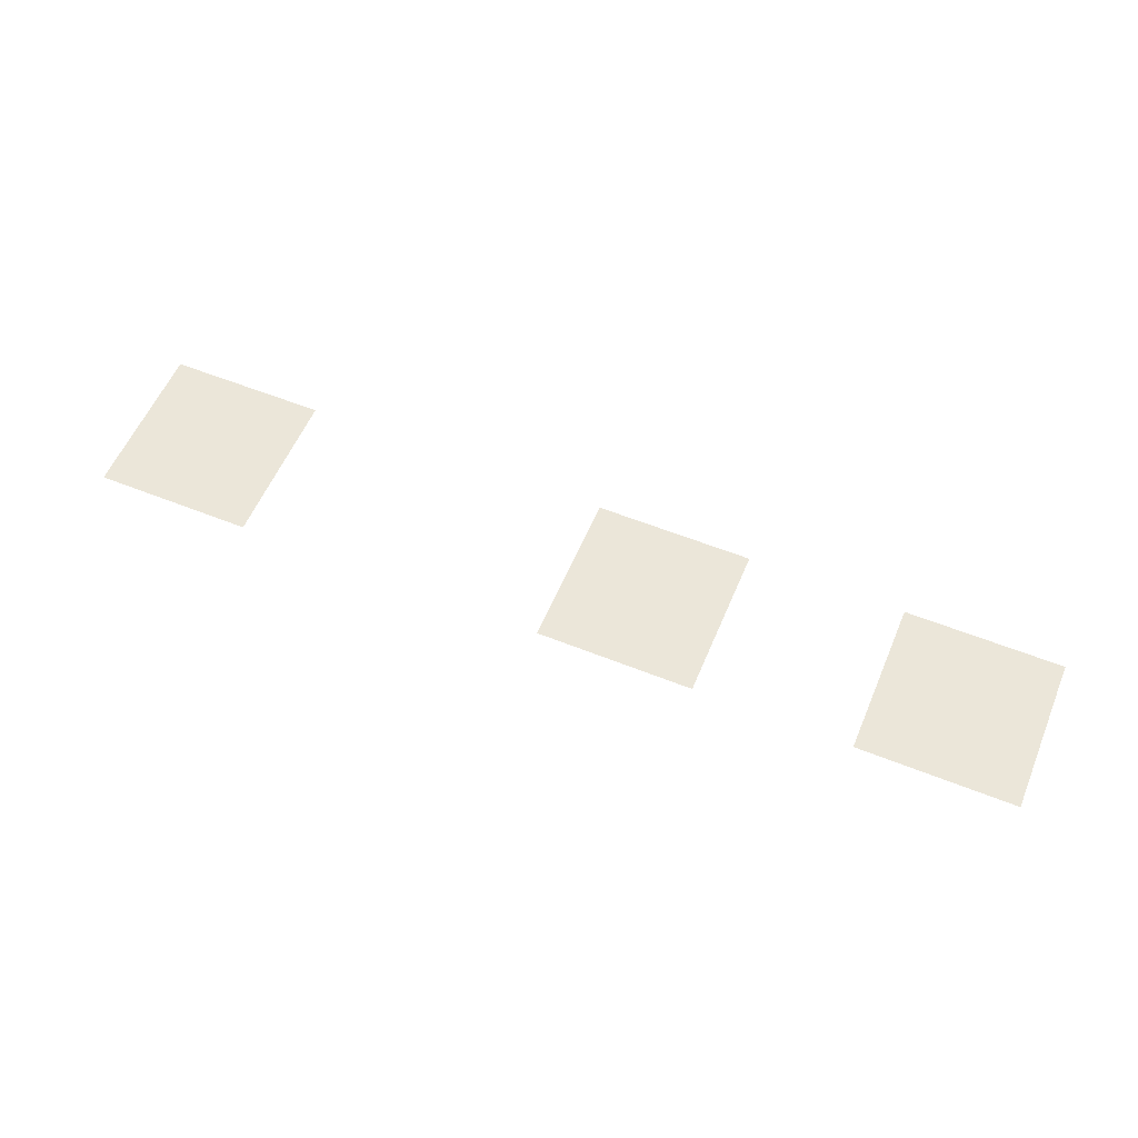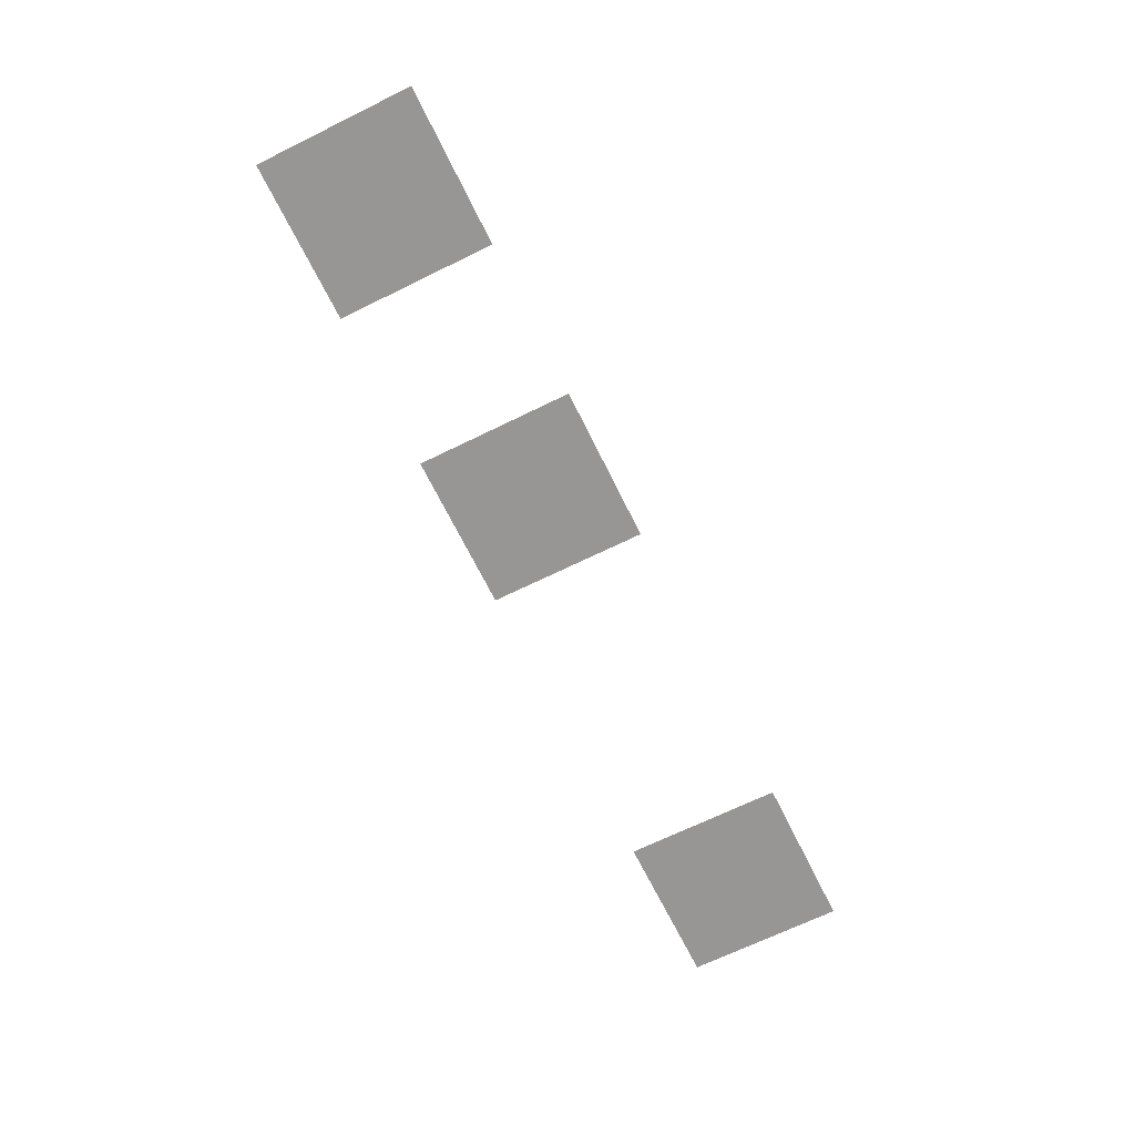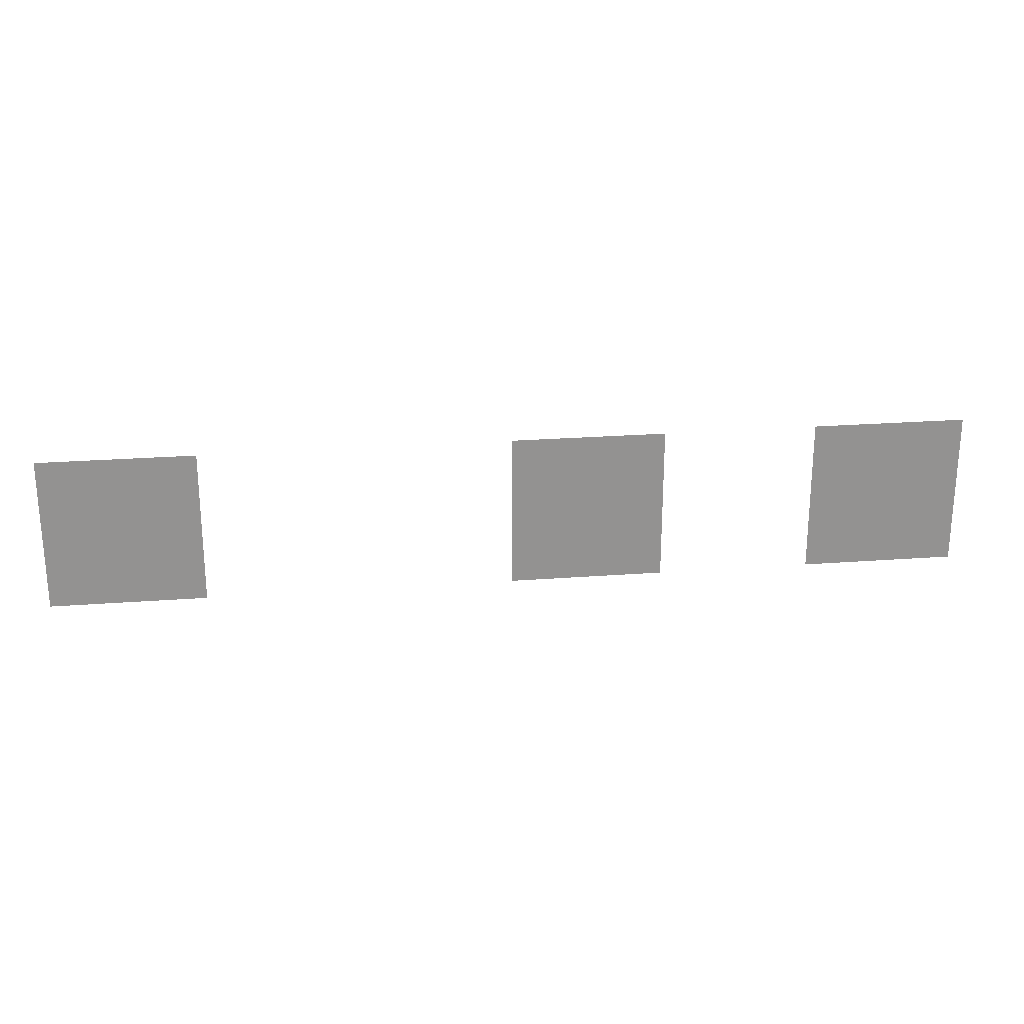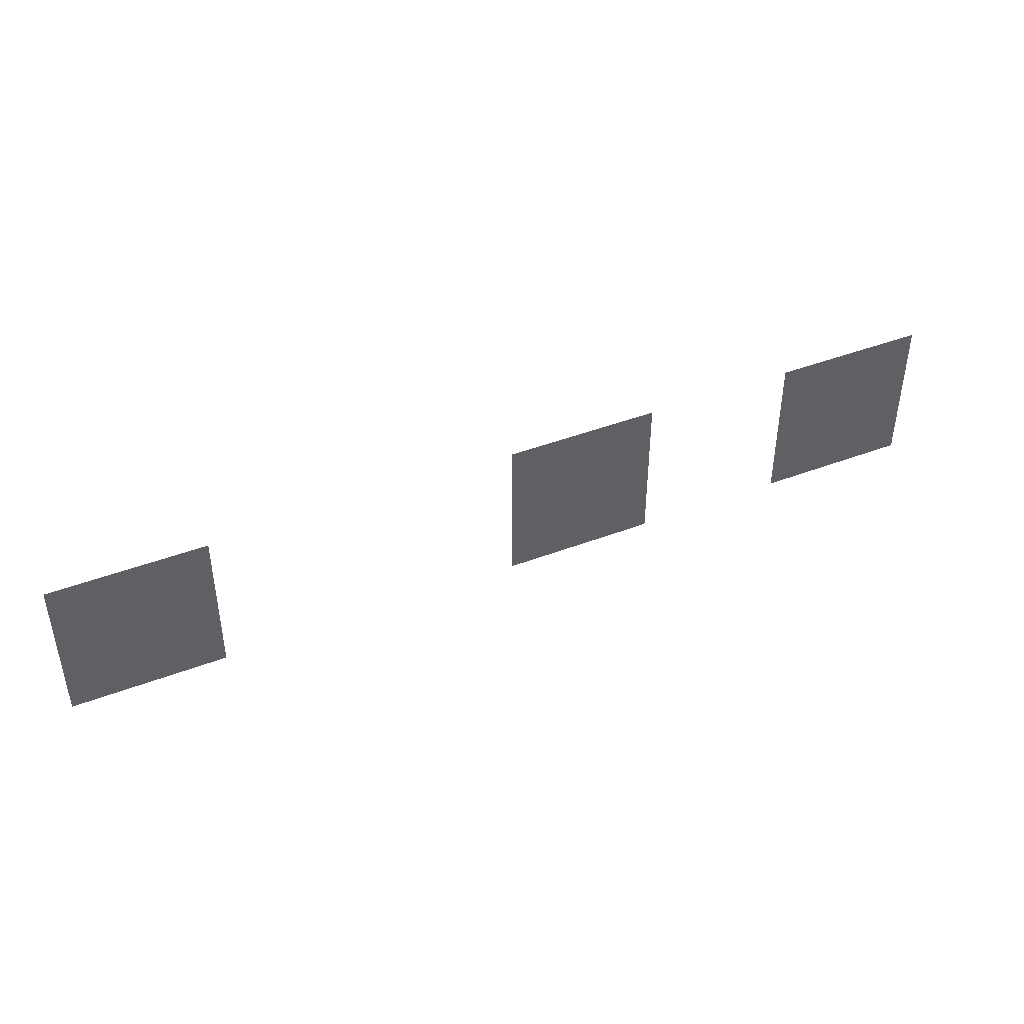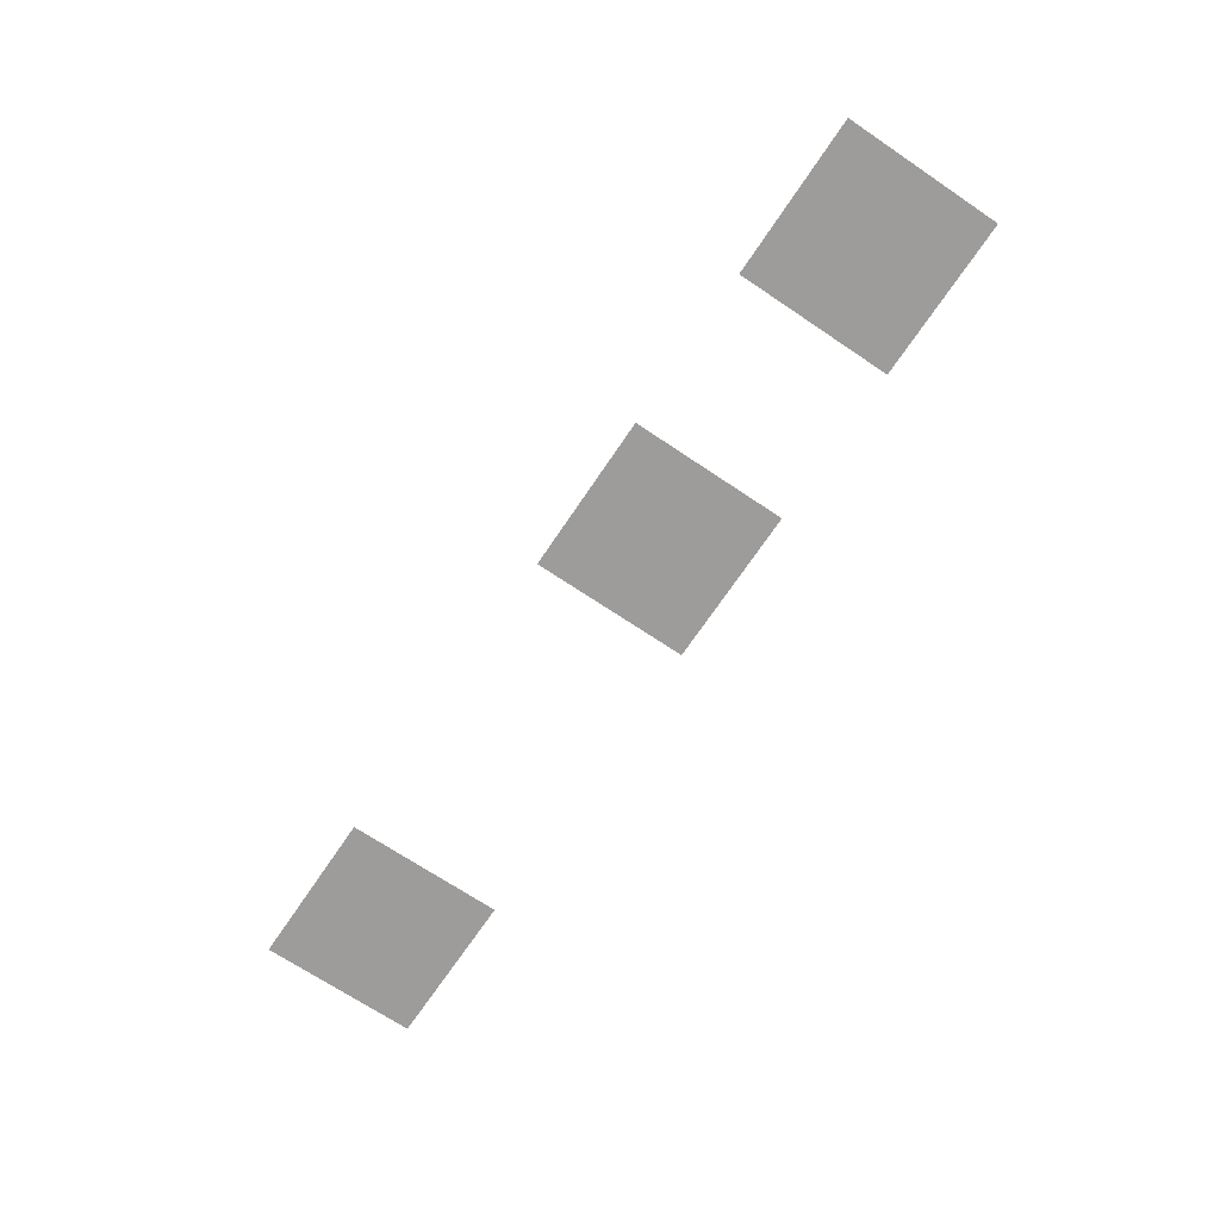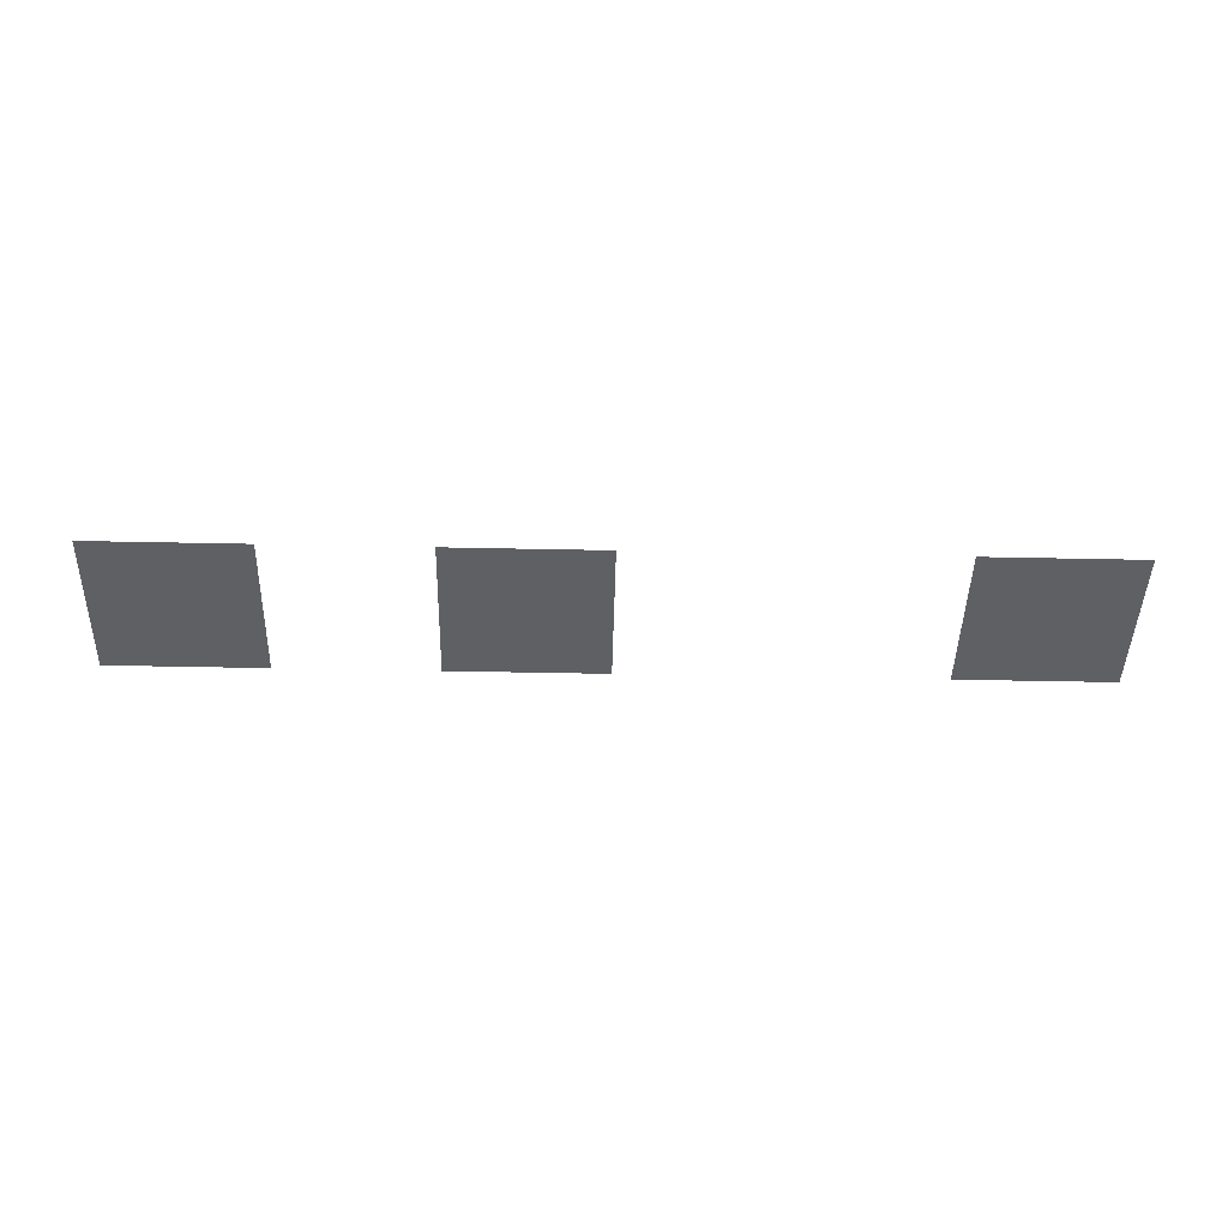
<metadata>
{"format":"obj","ext":"obj","renderer":"f3d","projection":"perspective","resolution":1024,"background":"white","views":[{"elev":57.0,"azim":-157.3,"up":"+Z"},{"elev":-68.0,"azim":-63.8,"up":"+Z"},{"elev":24.0,"azim":172.8,"up":"+Y"},{"elev":43.3,"azim":155.7,"up":"+Y"},{"elev":-70.0,"azim":-123.9,"up":"+Z"},{"elev":-44.8,"azim":-1.4,"up":"+Z"}]}
</metadata>
<code>
v -5.6 -45.6 0
v -6.4 -45.6 0
v -6.4 -44.8 0
v -5.6 -44.8 0
v -4 -45.6 0
v -4.8 -45.6 0
v -4.8 -44.8 0
v -4 -44.8 0
v -1.6 -45.6 0
v -2.4 -45.6 0
v -2.4 -44.8 0
v -1.6 -44.8 0
g Map_mesh_0019
f 1 2 3 4
f 5 6 7 8
f 9 10 11 12

</code>
